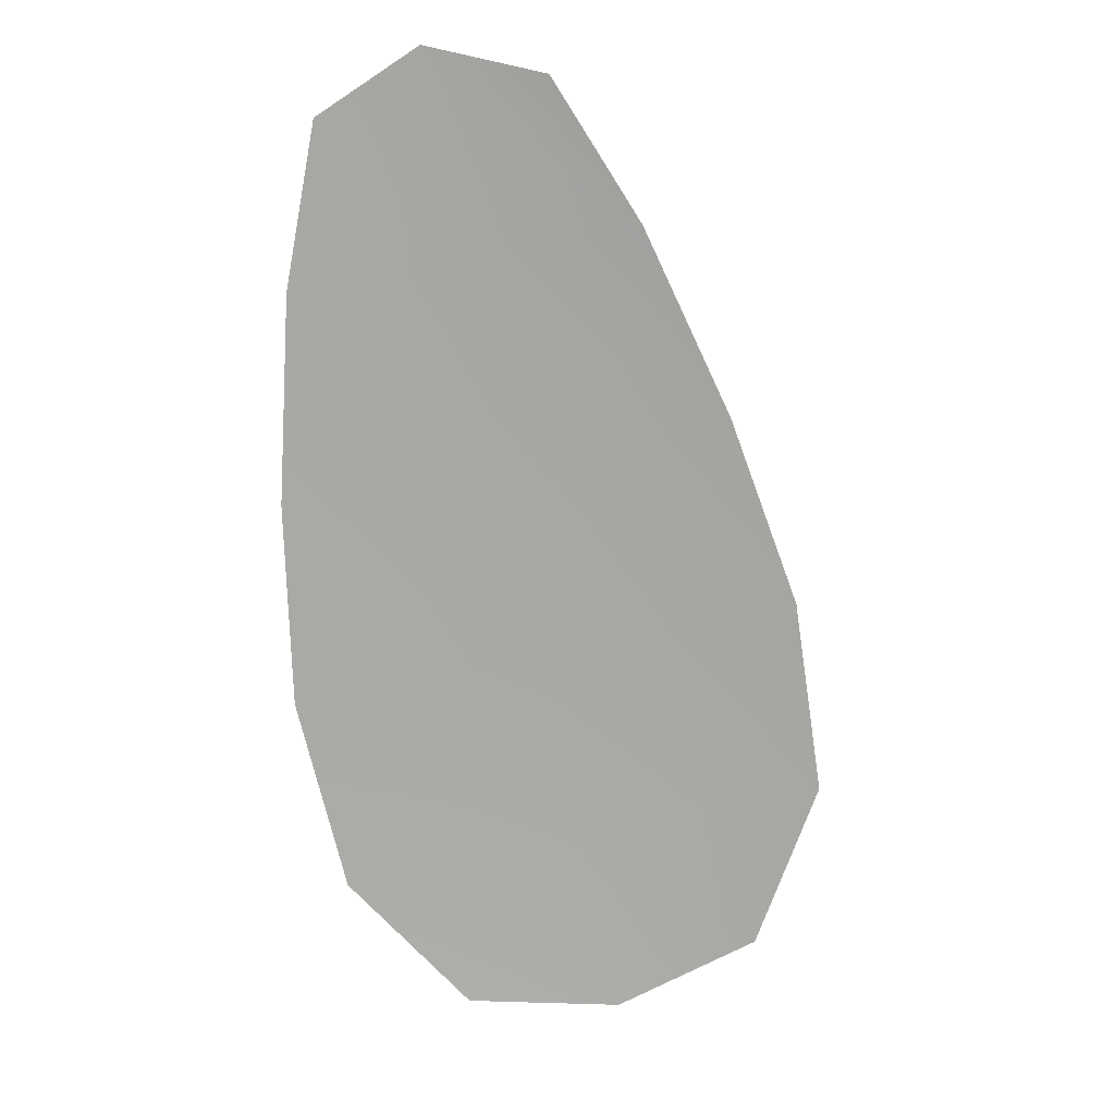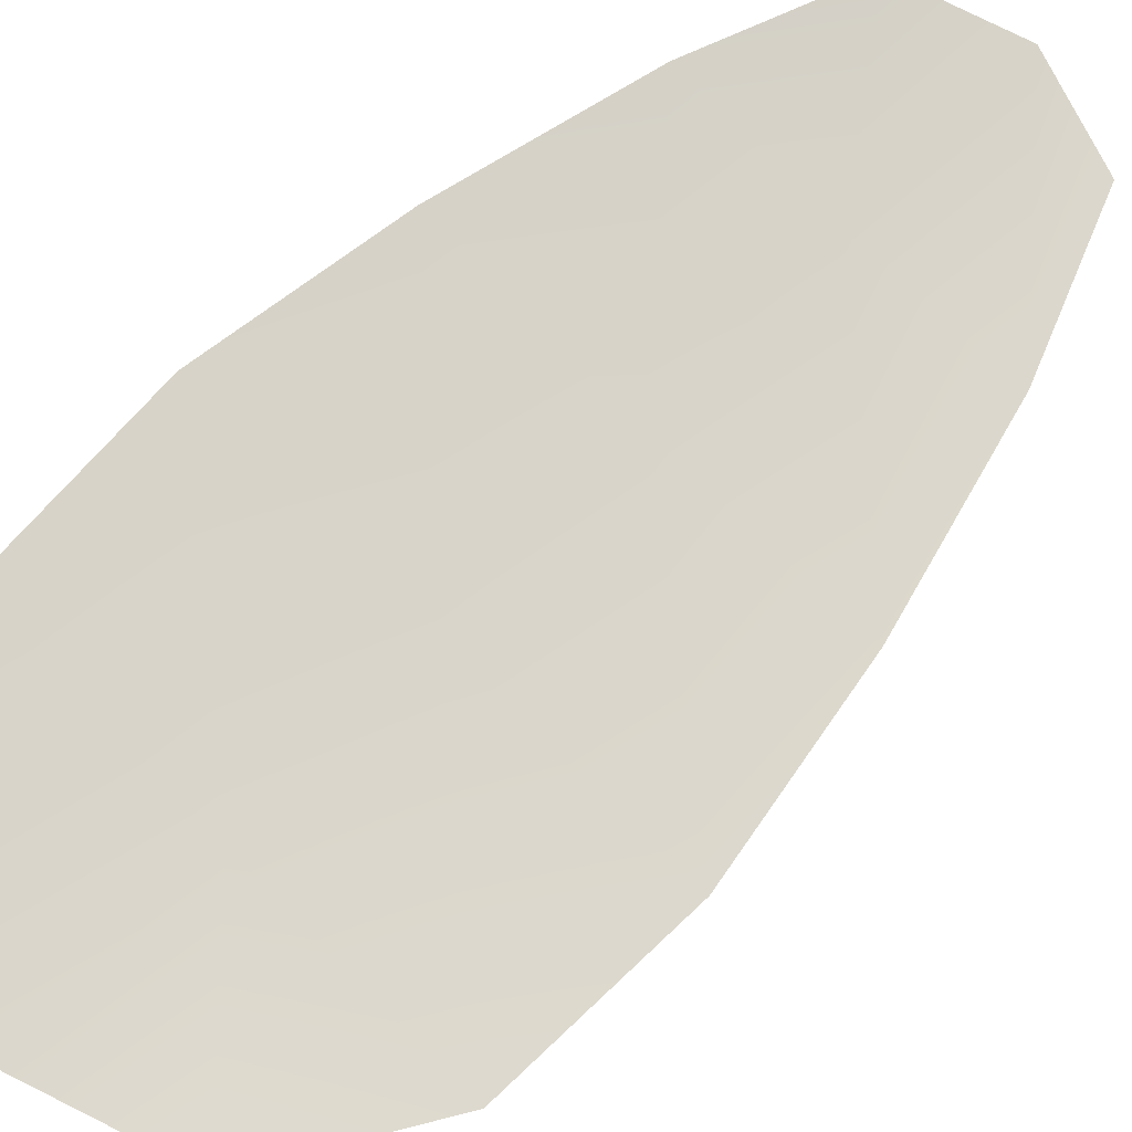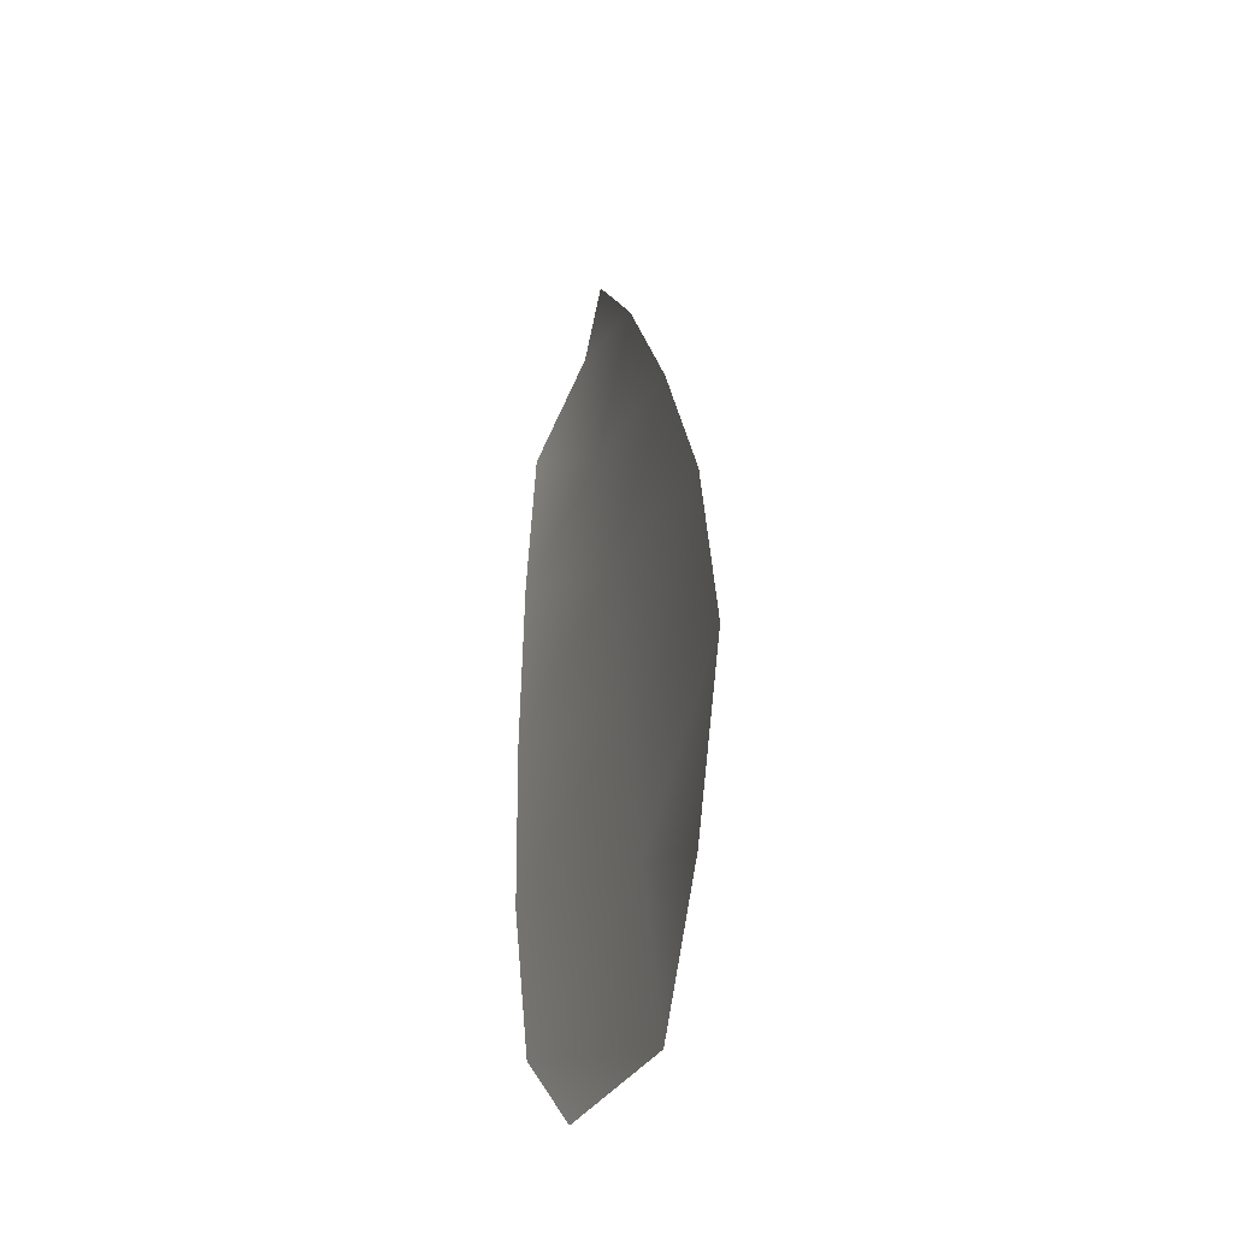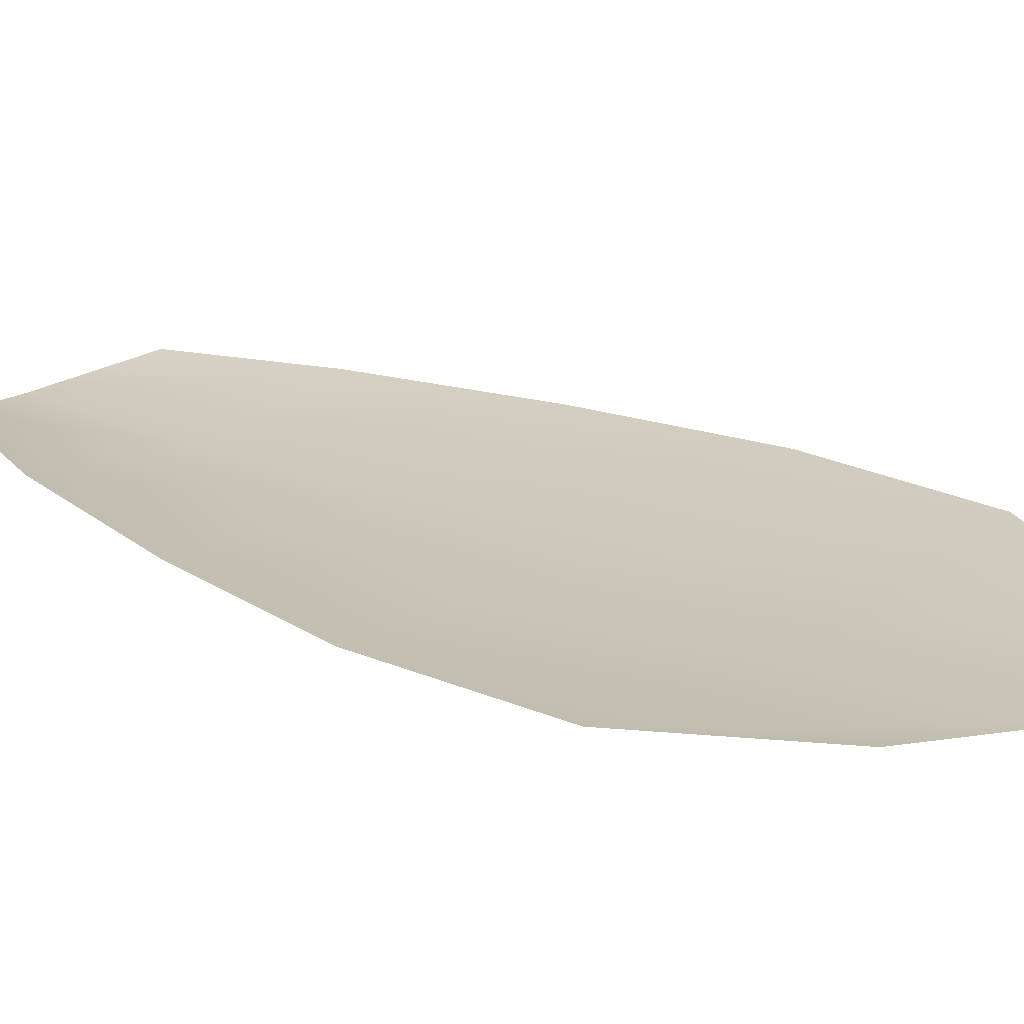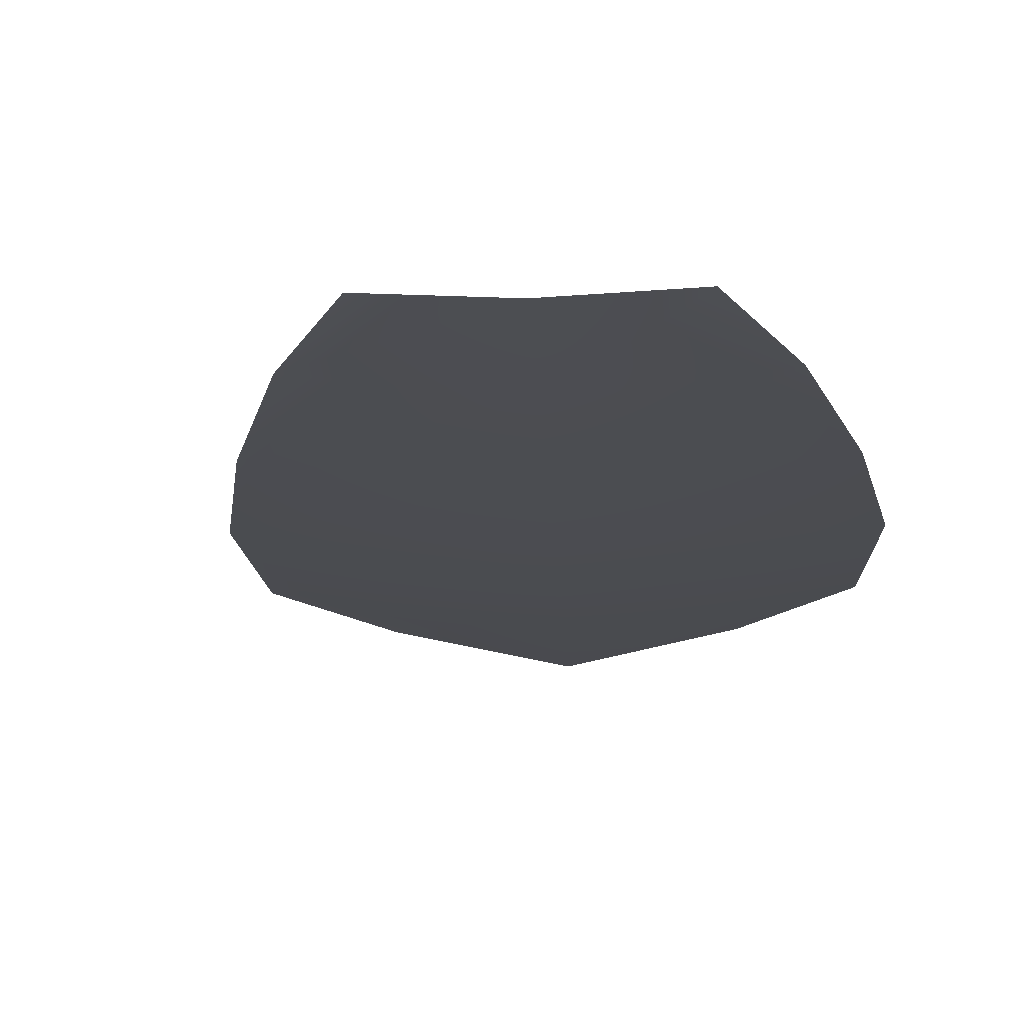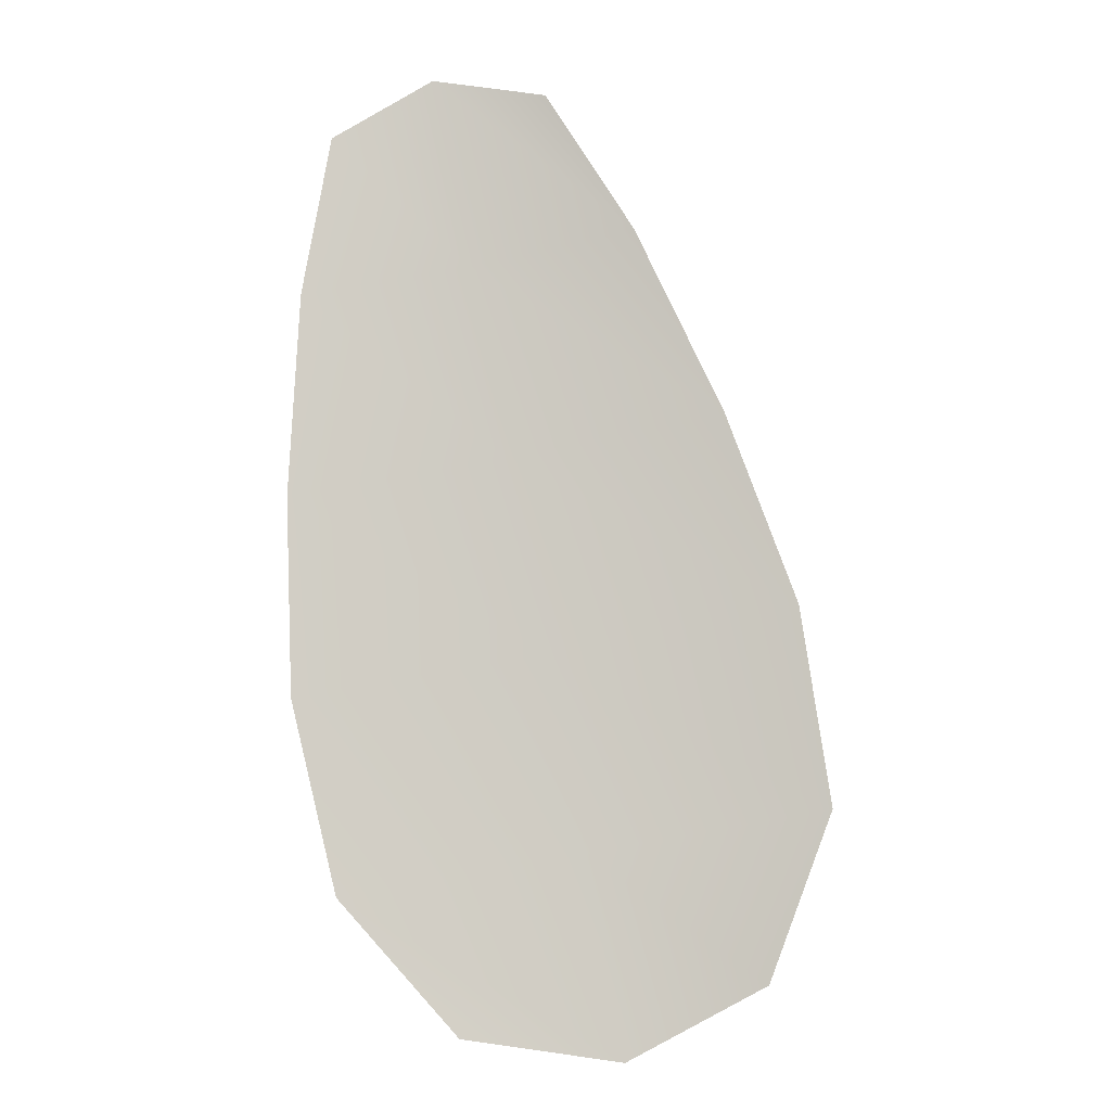
<metadata>
{"format":"obj","ext":"obj","renderer":"f3d","projection":"perspective","resolution":1024,"background":"white","views":[{"elev":14.9,"azim":-5.8,"up":"+Y"},{"elev":74.3,"azim":55.3,"up":"+Z"},{"elev":-43.4,"azim":71.2,"up":"+Y"},{"elev":20.7,"azim":-38.9,"up":"+Z"},{"elev":-14.8,"azim":-166.5,"up":"+Z"},{"elev":-7.1,"azim":5.0,"up":"+Y"}]}
</metadata>
<code>
o feather_flight_tertiary_051
v 0.5385 1.248 0.2555
v 0.5224 1.245 0.2555
v 0.5543 1.182 0.2551
v 0.5324 1.178 0.2551
v 0.5298 1.249 0.2539
v 0.5441 1.177 0.2535
v 0.5451 1.237 0.2555
v 0.5516 1.223 0.2554
v 0.5568 1.209 0.2553
v 0.559 1.195 0.2552
v 0.5234 1.188 0.2551
v 0.5199 1.203 0.2552
v 0.5194 1.218 0.2553
v 0.5202 1.233 0.2554
v 0.5326 1.235 0.2538
v 0.5355 1.221 0.2538
v 0.5383 1.206 0.2537
v 0.5412 1.192 0.2536
f 18 10 3 6
f 11 18 6 4
f 5 1 7 15
f 15 7 8 16
f 16 8 9 17
f 17 9 10 18
f 2 5 15 14
f 14 15 16 13
f 13 16 17 12
f 12 17 18 11

</code>
